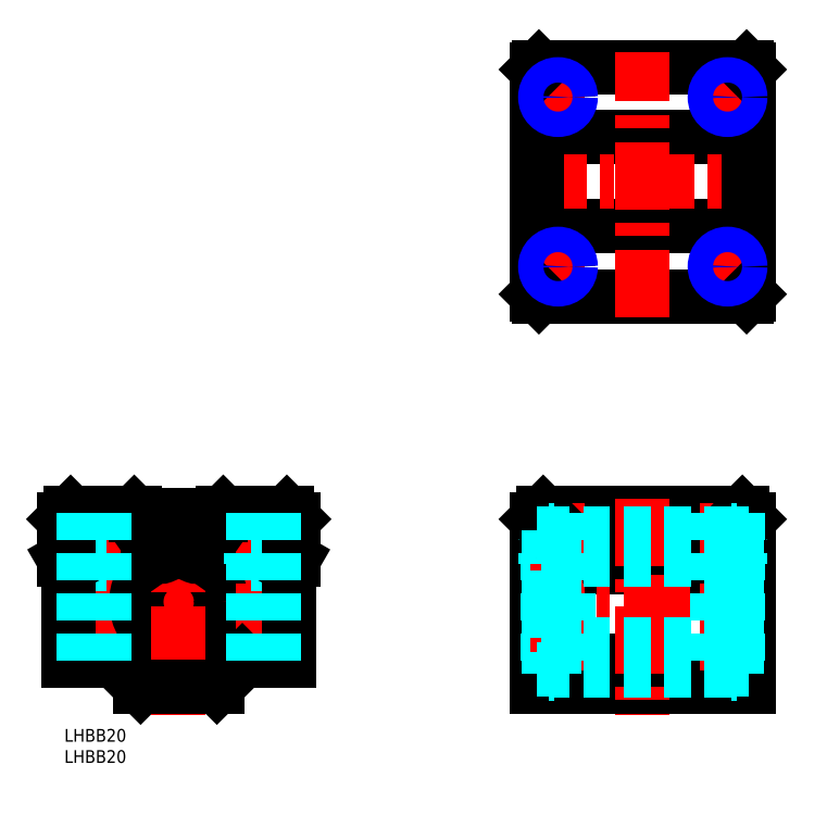
<metadata>
{"format":"dxf","ext":"dxf","renderer":"ezdxf+matplotlib","layout":"modelspace","background":"white","min_lineweight":24,"dpi":150}
</metadata>
<code>
0
SECTION
2
ENTITIES
0
INSERT
8
MSM_CONTINUOUS
2
*U3
10
0
20
0
30
0
0
INSERT
8
MSM_CONTINUOUS
2
*U4
10
0
20
0
30
0
0
LINE
8
MSM_CONTINUOUS
10
18
20
10
30
0
11
12
21
16
31
0
0
ARC
8
MSM_CONTINUOUS
10
27
20
30.4
30
0
40
13.75
50
117
51
63.02
0
CIRCLE
8
MSM_CONTINUOUS
10
27
20
30
30
0
40
16
0
LINE
8
MSM_CENTER
10
-2.8
20
30
30
0
11
59.2
21
30
31
0
0
LINE
8
MSM_CENTER
10
7
20
53.3
30
0
11
7
21
13.83
31
0
0
LINE
8
MSM_DASHED
10
10
20
39
30
0
11
4
21
39
31
0
0
LINE
8
MSM_DASHED
10
4
20
51
30
0
11
4
21
39
31
0
0
LINE
8
MSM_DASHED
10
10
20
51
30
0
11
10
21
39
31
0
0
CIRCLE
8
MSM_CONTINUOUS
10
27
20
30
30
0
40
10
0
LINE
8
MSM_CENTER
10
47
20
53.3
30
0
11
47
21
13.83
31
0
0
LINE
8
MSM_CENTER
10
27
20
54.4
30
0
11
27
21
3.2
31
0
0
LINE
8
MSM_CONTINUOUS
10
36
20
10
30
0
11
42
21
16
31
0
0
LINE
8
MSM_CONTINUOUS
10
36
20
10
30
0
11
18
21
10
31
0
0
ARC
8
MSM_CONTINUOUS
10
27
20
30
30
0
40
14.75
50
77.34
51
102.7
0
LINE
8
MSM_CONTINUOUS
10
23.98
20
41.96
30
0
11
23.66
21
45.65
31
0
0
ARC
8
MSM_CONTINUOUS
10
22.78
20
41.85
30
0
40
1.2
50
215
51
5.021
0
CIRCLE
8
MSM_CONTINUOUS
10
22.48
20
42.72
30
0
40
0.8
0
LINE
8
MSM_CONTINUOUS
10
21.8
20
41.17
30
0
11
20.76
21
42.65
31
0
0
LINE
8
MSM_CONTINUOUS
10
30.02
20
41.96
30
0
11
30.34
21
45.65
31
0
0
ARC
8
MSM_CONTINUOUS
10
31.21
20
41.85
30
0
40
1.2
50
175
51
325
0
CIRCLE
8
MSM_CONTINUOUS
10
31.52
20
42.72
30
0
40
0.8
0
LINE
8
MSM_CONTINUOUS
10
32.2
20
41.17
30
0
11
33.24
21
42.65
31
0
0
LINE
8
MSM_DASHED
10
44
20
51
30
0
11
44
21
39
31
0
0
LINE
8
MSM_DASHED
10
50
20
51
30
0
11
50
21
39
31
0
0
LINE
8
MSM_DASHED
10
50
20
39
30
0
11
44
21
39
31
0
0
LINE
8
MSM_CONTINUOUS
10
111.5
20
10
30
0
11
161.5
21
10
31
0
0
LINE
8
MSM_CONTINUOUS
10
111.5
20
16
30
0
11
161.5
21
16
31
0
0
LINE
8
MSM_CONTINUOUS
10
111.5
20
40
30
0
11
161.5
21
40
31
0
0
LINE
8
MSM_CONTINUOUS
10
113
20
51
30
0
11
160
21
51
31
0
0
LINE
8
MSM_DASHED
10
153.5
20
39
30
0
11
159.5
21
39
31
0
0
LINE
8
MSM_CONTINUOUS
10
111.5
20
38.27
30
0
11
161.5
21
38.27
31
0
0
LINE
8
MSM_CONTINUOUS
10
111.5
20
49.5
30
0
11
161.5
21
49.5
31
0
0
LINE
8
MSM_CENTER
10
106.5
20
30
30
0
11
167.7
21
30
31
0
0
LINE
8
MSM_CONTINUOUS
10
111.5
20
49.5
30
0
11
111.5
21
10
31
0
0
LINE
8
MSM_DASHED
10
114
20
51
30
0
11
114
21
16
31
0
0
LINE
8
MSM_CENTER
10
116.5
20
53.3
30
0
11
116.5
21
13.83
31
0
0
LINE
8
MSM_DASHED
10
119.5
20
51
30
0
11
119.5
21
39
31
0
0
LINE
8
MSM_DASHED
10
113.5
20
51
30
0
11
113.5
21
39
31
0
0
LINE
8
MSM_DASHED
10
113.5
20
39
30
0
11
119.5
21
39
31
0
0
LINE
8
MSM_CONTINUOUS
10
111.5
20
49.5
30
0
11
113
21
51
31
0
0
LINE
8
MSM_DASHED
10
153.5
20
51
30
0
11
153.5
21
39
31
0
0
LINE
8
MSM_CONTINUOUS
10
161.5
20
49.5
30
0
11
161.5
21
10
31
0
0
LINE
8
MSM_CENTER
10
156.5
20
53.3
30
0
11
156.5
21
13.83
31
0
0
LINE
8
MSM_DASHED
10
159.5
20
51
30
0
11
159.5
21
39
31
0
0
LINE
8
MSM_CONTINUOUS
10
161.5
20
49.5
30
0
11
160
21
51
31
0
0
LINE
8
MSM_CONTINUOUS
10
112
20
102.1
30
0
11
161
21
102.1
31
0
0
LINE
8
MSM_CONTINUOUS
10
112
20
156.1
30
0
11
161
21
156.1
31
0
0
LINE
8
MSM_CONTINUOUS
10
111.5
20
118.6
30
0
11
161.5
21
118.6
31
0
0
LINE
8
MSM_CONTINUOUS
10
111.5
20
139.6
30
0
11
161.5
21
139.6
31
0
0
LINE
8
MSM_CENTER
10
151.5
20
149.1
30
0
11
161.5
21
149.1
31
0
0
LINE
8
MSM_CENTER
10
107.4
20
129.1
30
0
11
165.5
21
129.1
31
0
0
LINE
8
MSM_CENTER
10
151.5
20
109.1
30
0
11
161.5
21
109.1
31
0
0
LINE
8
MSM_CONTINUOUS
10
111.5
20
102.6
30
0
11
111.5
21
155.6
31
0
0
LINE
8
MSM_CENTER
10
136.5
20
97.22
30
0
11
136.5
21
159.8
31
0
0
LINE
8
MSM_CENTER
10
121.5
20
109.1
30
0
11
111.5
21
109.1
31
0
0
LINE
8
MSM_CENTER
10
116.5
20
104.1
30
0
11
116.5
21
114.1
31
0
0
LINE
8
MSM_CENTER
10
116.5
20
154.1
30
0
11
116.5
21
144.1
31
0
0
LINE
8
MSM_CENTER
10
121.5
20
149.1
30
0
11
111.5
21
149.1
31
0
0
LINE
8
MSM_CONTINUOUS
10
161.5
20
102.6
30
0
11
161.5
21
155.6
31
0
0
LINE
8
MSM_CENTER
10
156.5
20
104.1
30
0
11
156.5
21
114.1
31
0
0
LINE
8
MSM_CENTER
10
156.5
20
154.1
30
0
11
156.5
21
144.1
31
0
0
LINE
8
MSM_CENTER
10
136.5
20
54.4
30
0
11
136.5
21
3.2
31
0
0
LINE
8
MSM_DASHED
10
157.4
20
46
30
0
11
115.6
21
46
31
0
0
LINE
8
MSM_DASHED
10
157.4
20
40
30
0
11
115.6
21
40
31
0
0
LINE
8
MSM_DASHED
10
157.4
20
20
30
0
11
115.6
21
20
31
0
0
LINE
8
MSM_DASHED
10
157.4
20
13.85
30
0
11
115.6
21
13.85
31
0
0
LINE
8
MSM_DASHED
10
114.2
20
46.85
30
0
11
114.2
21
13.15
31
0
0
LINE
8
MSM_DASHED
10
115.6
20
46.85
30
0
11
115.6
21
13.15
31
0
0
LINE
8
MSM_DASHED
10
111.5
20
14
30
0
11
114.2
21
14
31
0
0
LINE
8
MSM_DASHED
10
114.2
20
13.15
30
0
11
115.6
21
13.15
31
0
0
LINE
8
MSM_DASHED
10
111.5
20
46
30
0
11
114.2
21
46
31
0
0
LINE
8
MSM_DASHED
10
114.2
20
46.85
30
0
11
115.6
21
46.85
31
0
0
LINE
8
MSM_DASHED
10
157.4
20
46.85
30
0
11
157.4
21
13.15
31
0
0
LINE
8
MSM_DASHED
10
158.7
20
46.85
30
0
11
158.7
21
13.15
31
0
0
LINE
8
MSM_DASHED
10
158.7
20
13.15
30
0
11
157.4
21
13.15
31
0
0
LINE
8
MSM_DASHED
10
161.5
20
14
30
0
11
158.7
21
14
31
0
0
LINE
8
MSM_DASHED
10
158.7
20
46.85
30
0
11
157.4
21
46.85
31
0
0
LINE
8
MSM_DASHED
10
161.5
20
46
30
0
11
158.7
21
46
31
0
0
LINE
8
MSM_CONTINUOUS
10
112
20
156.1
30
0
11
111.5
21
155.6
31
0
0
LINE
8
MSM_CONTINUOUS
10
111.5
20
102.6
30
0
11
112
21
102.1
31
0
0
LINE
8
MSM_CONTINUOUS
10
161
20
102.1
30
0
11
161.5
21
102.6
31
0
0
LINE
8
MSM_CONTINUOUS
10
161.5
20
155.6
30
0
11
161
21
156.1
31
0
0
LINE
8
MSM_CONTINUOUS
10
1
20
38.27
30
0
11
-2.274e-13
21
40
31
0
0
LINE
8
MSM_CONTINUOUS
10
-2.274e-13
20
49.5
30
0
11
1.5
21
51
31
0
0
LINE
8
MSM_CONTINUOUS
10
-2.274e-13
20
49.5
30
0
11
-2.274e-13
21
40
31
0
0
LINE
8
MSM_CONTINUOUS
10
52.5
20
51
30
0
11
54
21
49.5
31
0
0
LINE
8
MSM_CONTINUOUS
10
52.5
20
51
30
0
11
37.5
21
51
31
0
0
LINE
8
MSM_CONTINUOUS
10
37
20
50.5
30
0
11
37.5
21
51
31
0
0
LINE
8
MSM_CONTINUOUS
10
17
20
50.5
30
0
11
37
21
50.5
31
0
0
LINE
8
MSM_CONTINUOUS
10
16.5
20
51
30
0
11
17
21
50.5
31
0
0
LINE
8
MSM_CONTINUOUS
10
16.5
20
51
30
0
11
1.5
21
51
31
0
0
LINE
8
MSM_CONTINUOUS
10
1
20
38.27
30
0
11
1
21
16
31
0
0
LINE
8
MSM_CONTINUOUS
10
1
20
16
30
0
11
12
21
16
31
0
0
LINE
8
MSM_CONTINUOUS
10
42
20
16
30
0
11
53
21
16
31
0
0
LINE
8
MSM_CONTINUOUS
10
53
20
16
30
0
11
53
21
38.27
31
0
0
LINE
8
MSM_CONTINUOUS
10
53
20
38.27
30
0
11
54
21
40
31
0
0
LINE
8
MSM_CONTINUOUS
10
54
20
49.5
30
0
11
54
21
40
31
0
0
CIRCLE
8
MSM_CONTINUOUS
10
116.5
20
109.1
30
0
40
2.458
0
CIRCLE
8
MSM_NARROW
10
116.5
20
109.1
30
0
40
3
0
CIRCLE
8
MSM_CONTINUOUS
10
156.5
20
109.1
30
0
40
2.458
0
CIRCLE
8
MSM_NARROW
10
156.5
20
109.1
30
0
40
3
0
CIRCLE
8
MSM_CONTINUOUS
10
156.5
20
149.1
30
0
40
2.458
0
CIRCLE
8
MSM_NARROW
10
156.5
20
149.1
30
0
40
3
0
CIRCLE
8
MSM_CONTINUOUS
10
116.5
20
149.1
30
0
40
2.458
0
CIRCLE
8
MSM_NARROW
10
116.5
20
149.1
30
0
40
3
0
LINE
8
MSM_DASHED
10
118.9
20
51
30
0
11
118.9
21
16
31
0
0
LINE
8
MSM_DASHED
10
158.9
20
51
30
0
11
158.9
21
16
31
0
0
LINE
8
MSM_DASHED
10
154
20
51
30
0
11
154
21
16
31
0
0
LINE
8
MSM_DASHED
10
49.46
20
51
30
0
11
49.46
21
16
31
0
0
LINE
8
MSM_DASHED
10
44.54
20
51
30
0
11
44.54
21
16
31
0
0
LINE
8
MSM_DASHED
10
9.458
20
51
30
0
11
9.458
21
16
31
0
0
LINE
8
MSM_DASHED
10
4.542
20
51
30
0
11
4.542
21
16
31
0
0
ENDSEC
0
EOF

</code>
